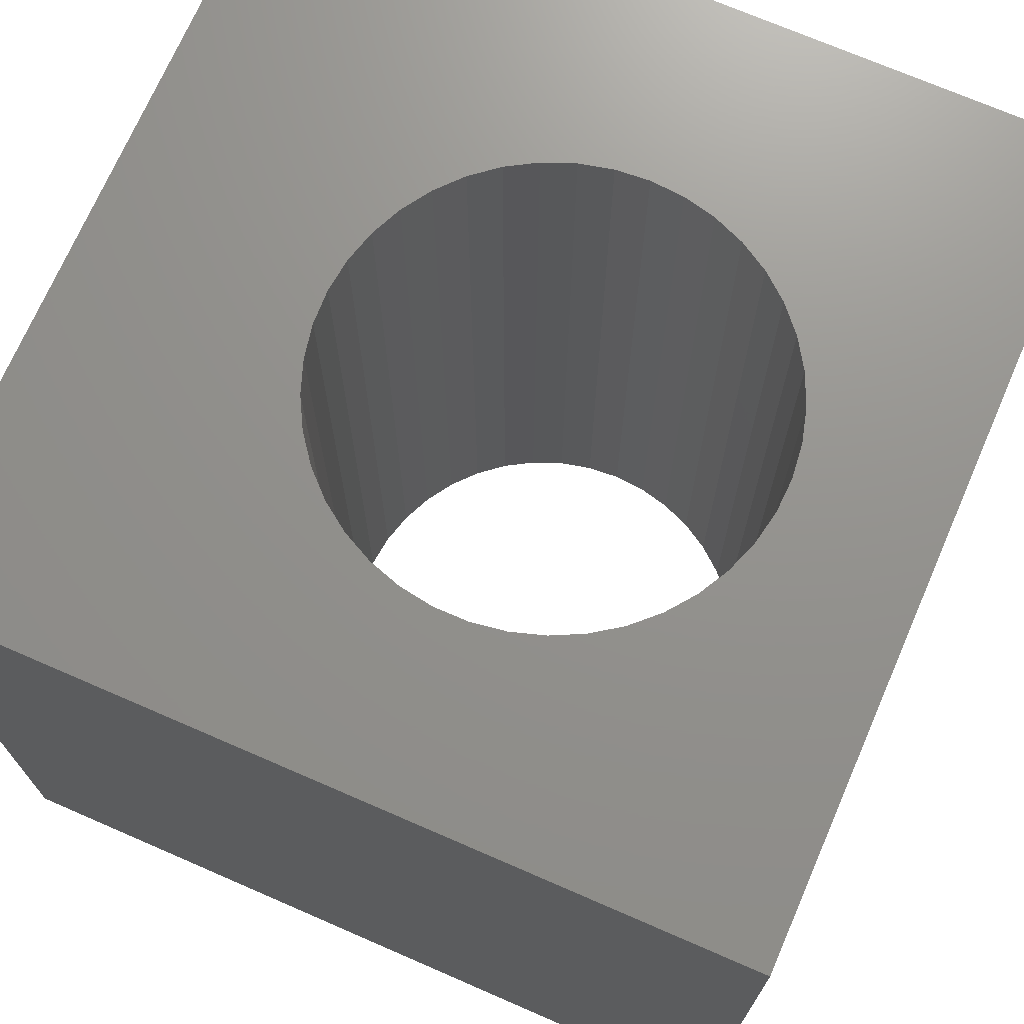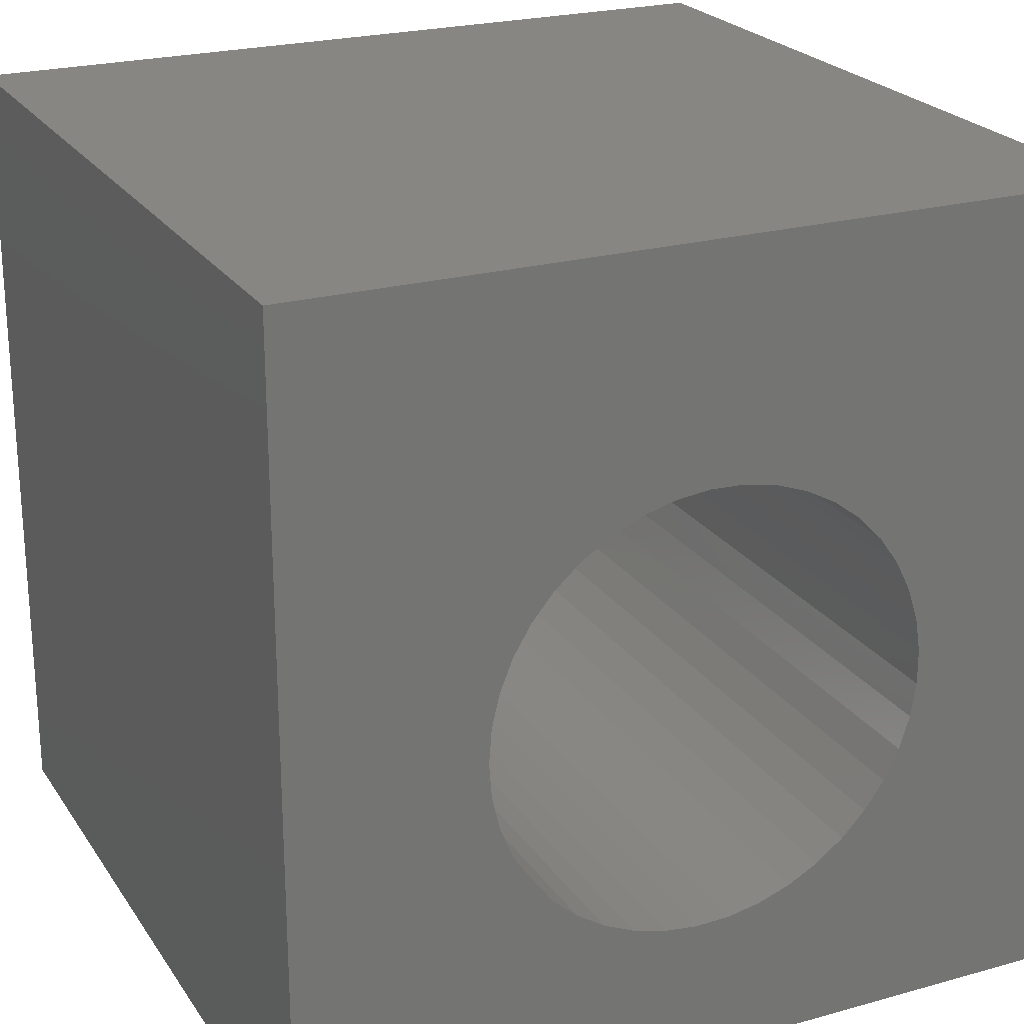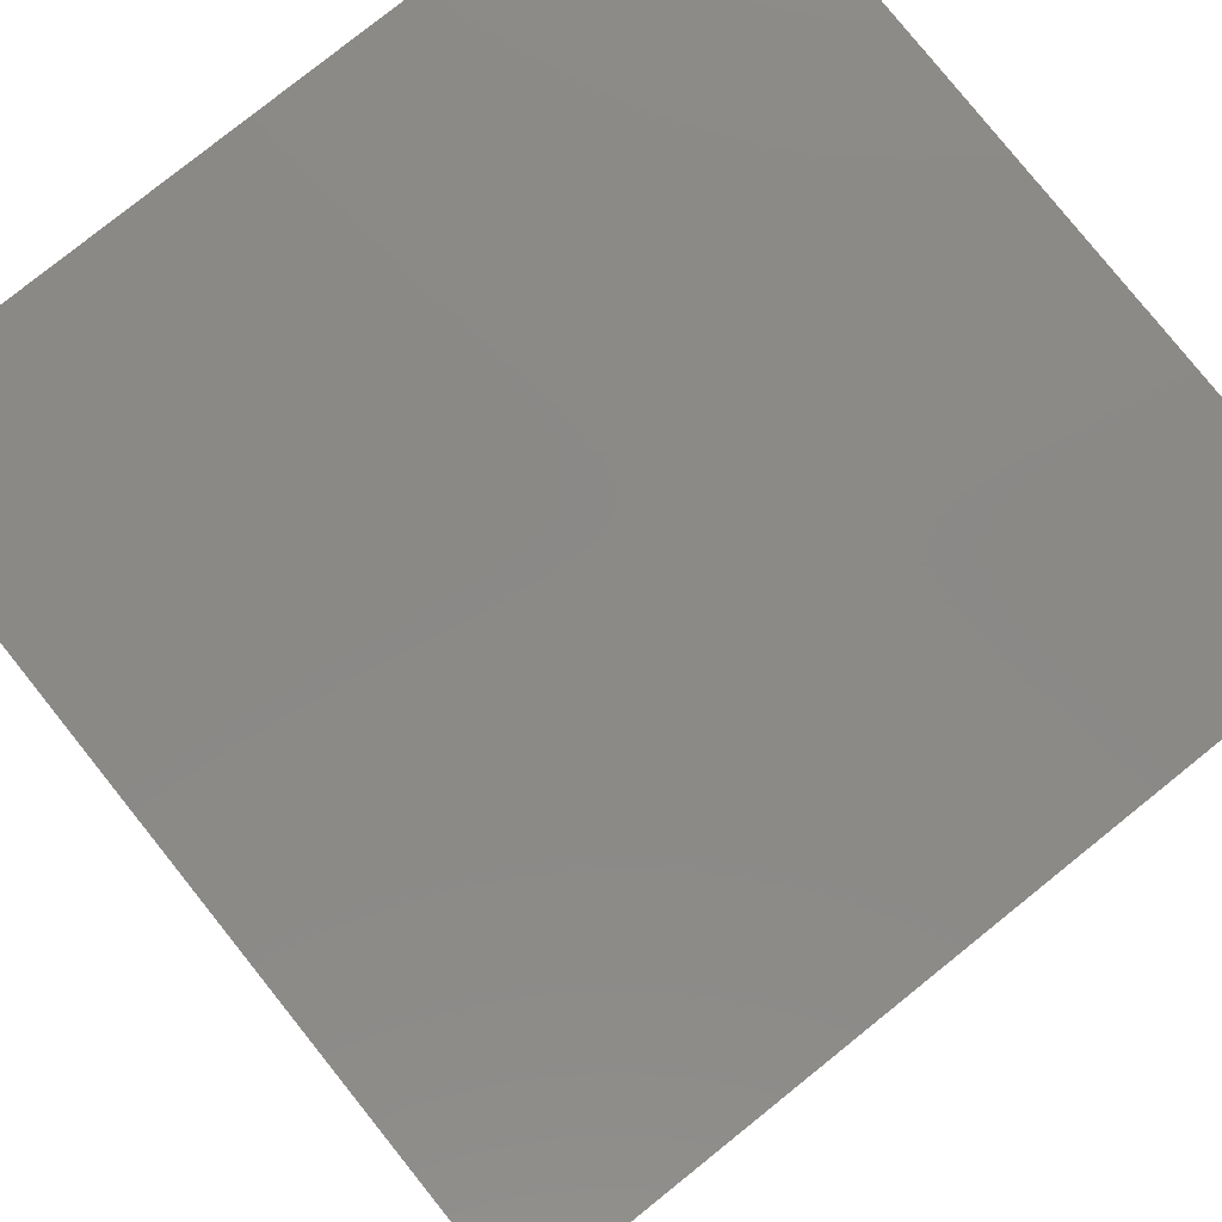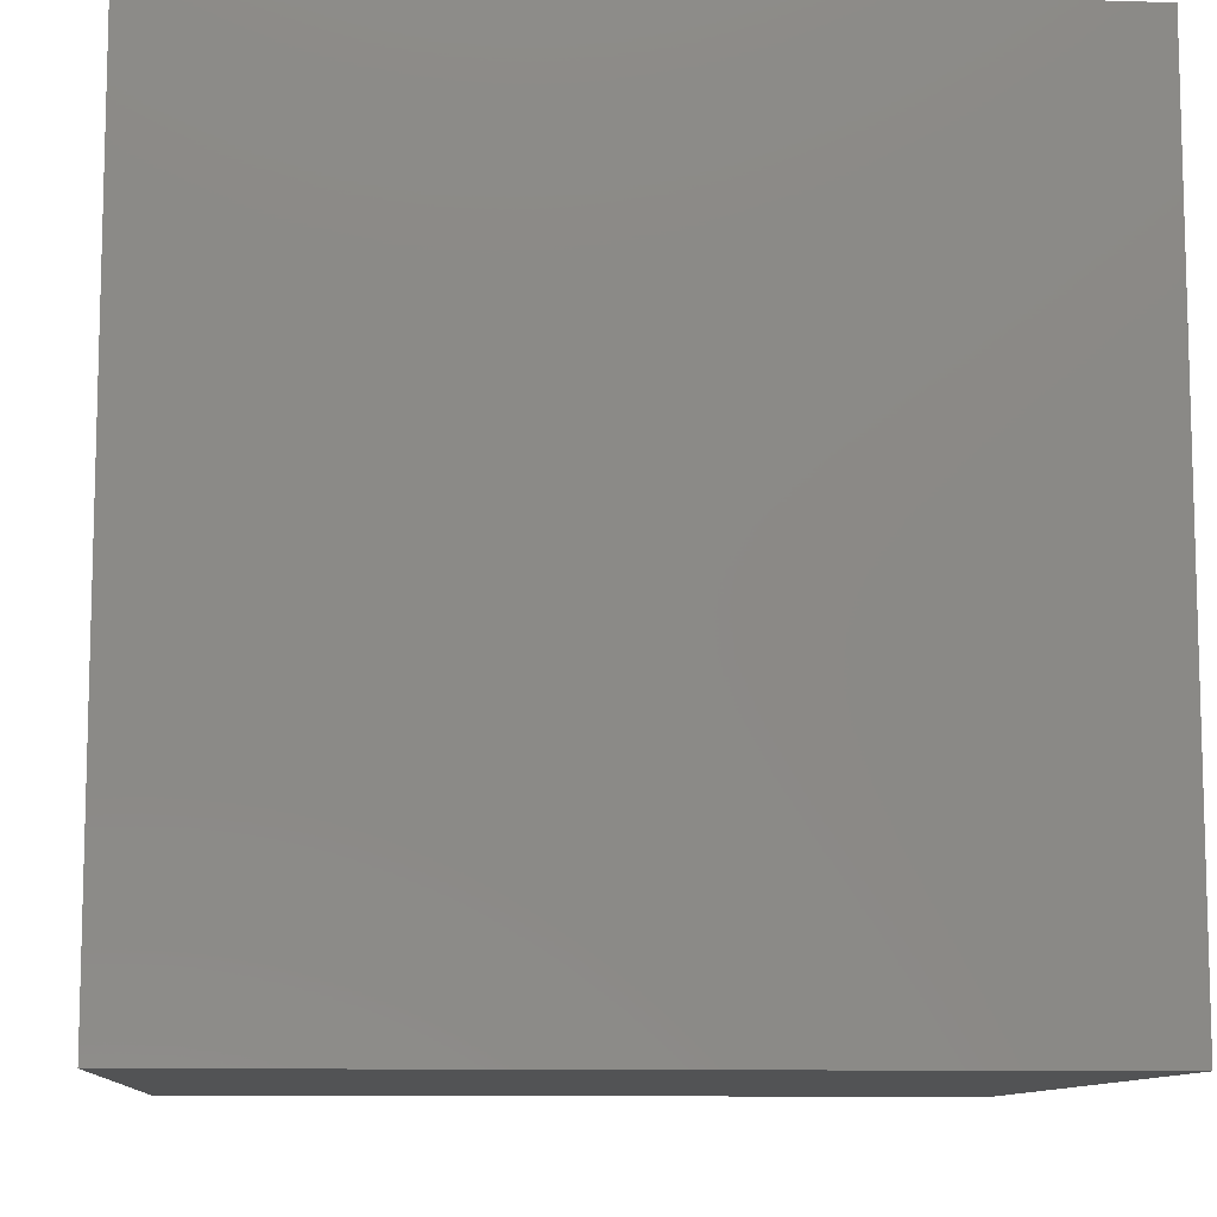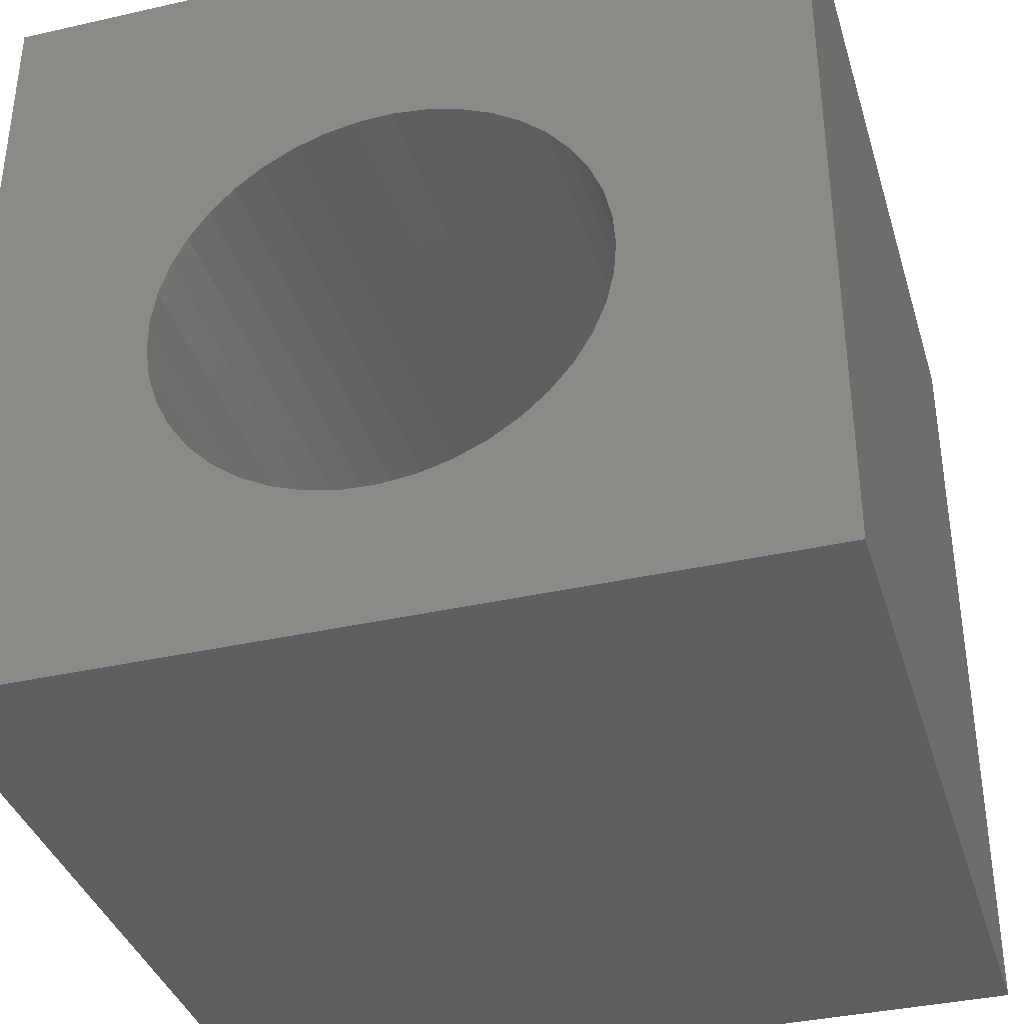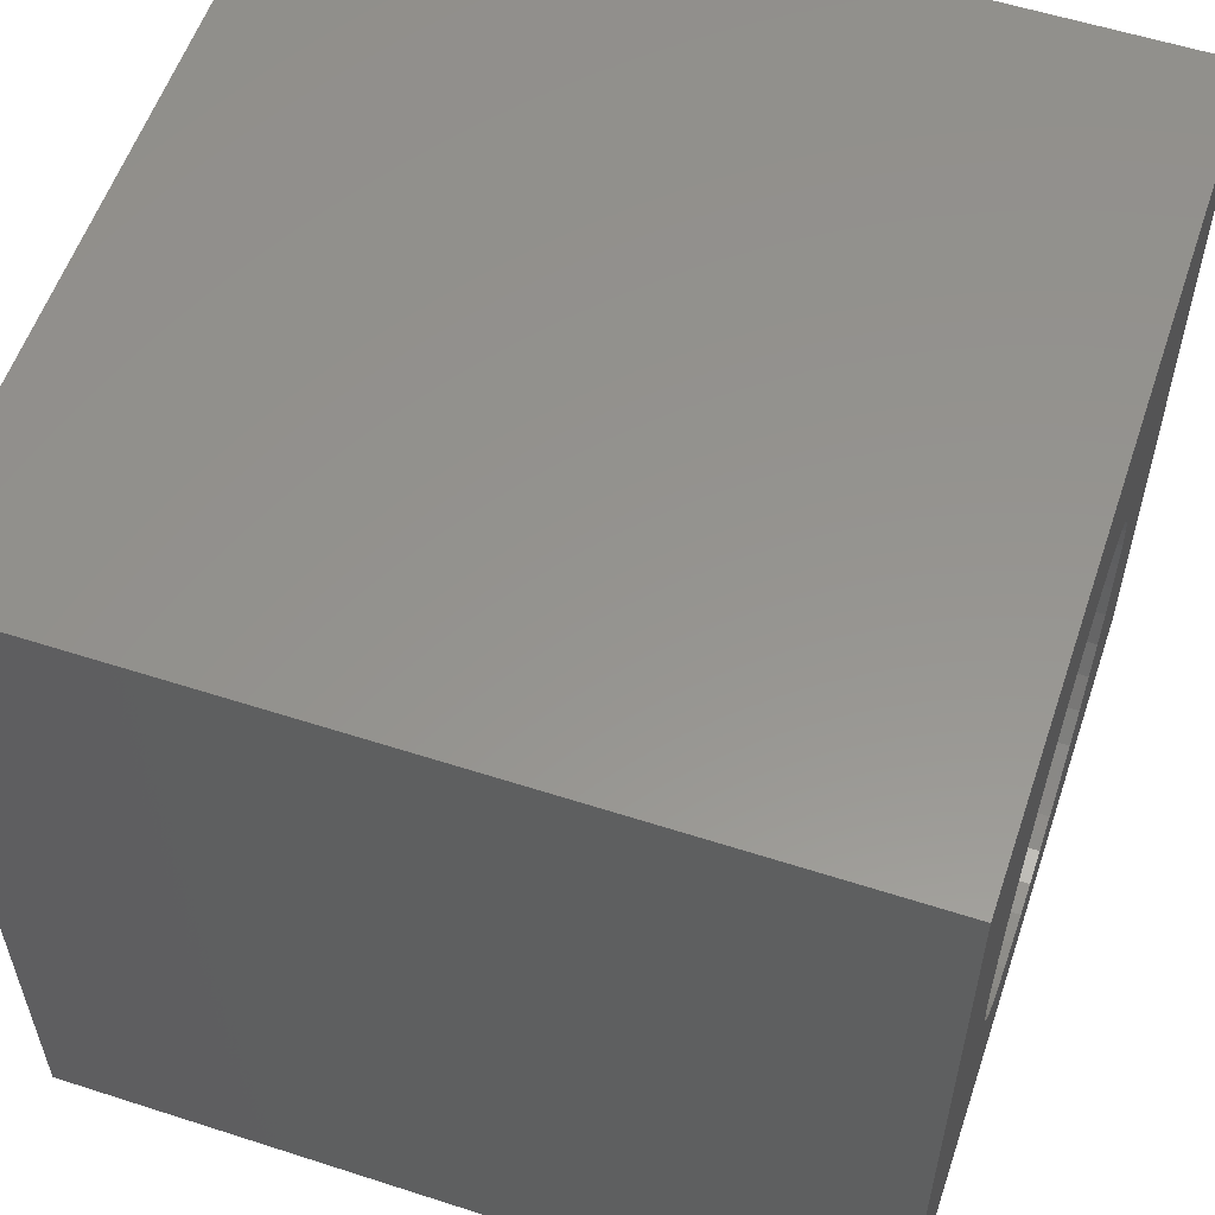
<metadata>
{"format":"stl","ext":"stl","renderer":"f3d","projection":"perspective","resolution":1024,"background":"white","views":[{"elev":71.6,"azim":-66.5,"up":"+Z"},{"elev":23.2,"azim":154.7,"up":"+Y"},{"elev":79.9,"azim":51.3,"up":"+Y"},{"elev":-10.1,"azim":-94.5,"up":"+Y"},{"elev":-37.0,"azim":16.3,"up":"+Y"},{"elev":57.0,"azim":-71.4,"up":"+Y"}]}
</metadata>
<code>
# stl→obj: 90 verts, 180 faces
v 0 10 10
v 0 10 0
v 0 0 10
v 0 0 0
v 7.603 4.056 10
v 7.508 3.649 10
v 10 0 10
v 6.872 6.365 10
v 7.138 6.043 10
v 10 10 10
v 7.352 5.684 10
v 7.352 3.261 10
v 7.138 2.902 10
v 6.872 2.579 10
v 6.56 2.301 10
v 6.21 2.074 10
v 5.828 1.903 10
v 2.559 3.077 10
v 2.374 3.452 10
v 7.508 5.296 10
v 7.603 4.889 10
v 7.635 4.472 10
v 4.182 1.84 10
v 3.789 1.981 10
v 3.422 2.181 10
v 5.425 7.152 10
v 5.828 7.041 10
v 3.089 2.434 10
v 2.799 2.736 10
v 2.248 5.094 10
v 2.374 5.493 10
v 3.089 6.51 10
v 3.422 6.764 10
v 3.789 6.963 10
v 4.182 7.104 10
v 4.592 7.184 10
v 5.01 7.2 10
v 6.21 6.87 10
v 6.56 6.643 10
v 5.425 1.793 10
v 5.01 1.745 10
v 4.592 1.761 10
v 2.559 5.867 10
v 2.799 6.209 10
v 2.248 3.85 10
v 2.184 4.263 10
v 2.184 4.681 10
v 10 10 0
v 10 0 0
v 2.559 5.867 0
v 2.374 5.493 0
v 2.248 3.85 0
v 2.374 3.452 0
v 7.508 5.296 0
v 7.352 5.684 0
v 7.138 6.043 0
v 6.872 6.365 0
v 3.422 6.764 0
v 3.789 6.963 0
v 4.182 7.104 0
v 3.089 6.51 0
v 2.799 6.209 0
v 5.828 1.903 0
v 6.21 2.074 0
v 6.56 2.301 0
v 6.872 2.579 0
v 7.138 2.902 0
v 7.352 3.261 0
v 7.508 3.649 0
v 7.603 4.056 0
v 7.635 4.472 0
v 7.603 4.889 0
v 2.248 5.094 0
v 2.184 4.681 0
v 2.184 4.263 0
v 2.559 3.077 0
v 2.799 2.736 0
v 3.089 2.434 0
v 6.56 6.643 0
v 6.21 6.87 0
v 5.828 7.041 0
v 5.425 7.152 0
v 5.01 7.2 0
v 4.592 7.184 0
v 3.422 2.181 0
v 3.789 1.981 0
v 4.182 1.84 0
v 4.592 1.761 0
v 5.01 1.745 0
v 5.425 1.793 0
f 1 2 3
f 3 2 4
f 5 6 7
f 8 9 10
f 10 9 11
f 6 12 7
f 7 12 13
f 7 13 14
f 14 15 7
f 7 15 16
f 7 16 17
f 18 19 3
f 11 20 10
f 10 20 21
f 10 21 7
f 7 21 22
f 7 22 5
f 23 24 3
f 3 24 25
f 10 26 27
f 25 28 3
f 3 28 29
f 3 29 18
f 30 31 1
f 32 33 1
f 1 33 34
f 34 35 1
f 1 35 36
f 1 36 10
f 10 36 37
f 10 37 26
f 27 38 10
f 10 38 39
f 10 39 8
f 17 40 7
f 7 40 41
f 7 41 3
f 3 41 42
f 3 42 23
f 31 43 1
f 1 43 44
f 1 44 32
f 19 45 3
f 3 45 46
f 3 46 1
f 1 46 47
f 1 47 30
f 48 10 49
f 49 10 7
f 50 51 2
f 52 53 4
f 54 55 48
f 48 55 56
f 48 56 57
f 58 2 59
f 59 2 60
f 58 61 2
f 2 61 62
f 2 62 50
f 63 64 49
f 49 64 65
f 49 65 66
f 66 67 49
f 49 67 68
f 49 68 69
f 69 70 49
f 49 70 71
f 49 71 48
f 48 71 72
f 48 72 54
f 51 73 2
f 2 73 74
f 2 74 4
f 4 74 75
f 4 75 52
f 53 76 4
f 4 76 77
f 4 77 78
f 57 79 48
f 48 79 80
f 48 80 81
f 81 82 48
f 48 82 83
f 48 83 2
f 2 83 84
f 2 84 60
f 78 85 4
f 4 85 86
f 4 86 87
f 87 88 4
f 4 88 89
f 4 89 49
f 49 89 90
f 49 90 63
f 10 48 1
f 1 48 2
f 49 7 4
f 4 7 3
f 70 22 71
f 71 22 21
f 71 21 72
f 72 21 20
f 72 20 54
f 54 20 11
f 54 11 55
f 55 11 9
f 55 9 56
f 56 9 8
f 56 8 57
f 57 8 39
f 57 39 79
f 79 39 38
f 79 38 80
f 80 38 27
f 80 27 81
f 81 27 26
f 81 26 82
f 82 26 37
f 82 37 83
f 83 37 36
f 83 36 84
f 84 36 35
f 84 35 60
f 60 35 34
f 60 34 59
f 59 34 33
f 59 33 58
f 58 33 32
f 58 32 61
f 61 32 44
f 61 44 62
f 62 44 43
f 62 43 50
f 50 43 31
f 50 31 51
f 51 31 30
f 51 30 73
f 73 30 47
f 73 47 74
f 74 47 46
f 74 46 75
f 75 46 45
f 75 45 52
f 52 45 19
f 52 19 53
f 53 19 18
f 53 18 76
f 76 18 29
f 76 29 77
f 77 29 28
f 77 28 78
f 78 28 25
f 78 25 85
f 85 25 24
f 85 24 86
f 86 24 23
f 86 23 87
f 87 23 42
f 87 42 88
f 88 42 41
f 88 41 89
f 89 41 40
f 89 40 90
f 90 40 17
f 90 17 63
f 63 17 16
f 63 16 64
f 64 16 15
f 64 15 65
f 65 15 14
f 65 14 66
f 66 14 13
f 66 13 67
f 67 13 12
f 67 12 68
f 68 12 6
f 68 6 69
f 69 6 5
f 69 5 70
f 70 5 22

</code>
